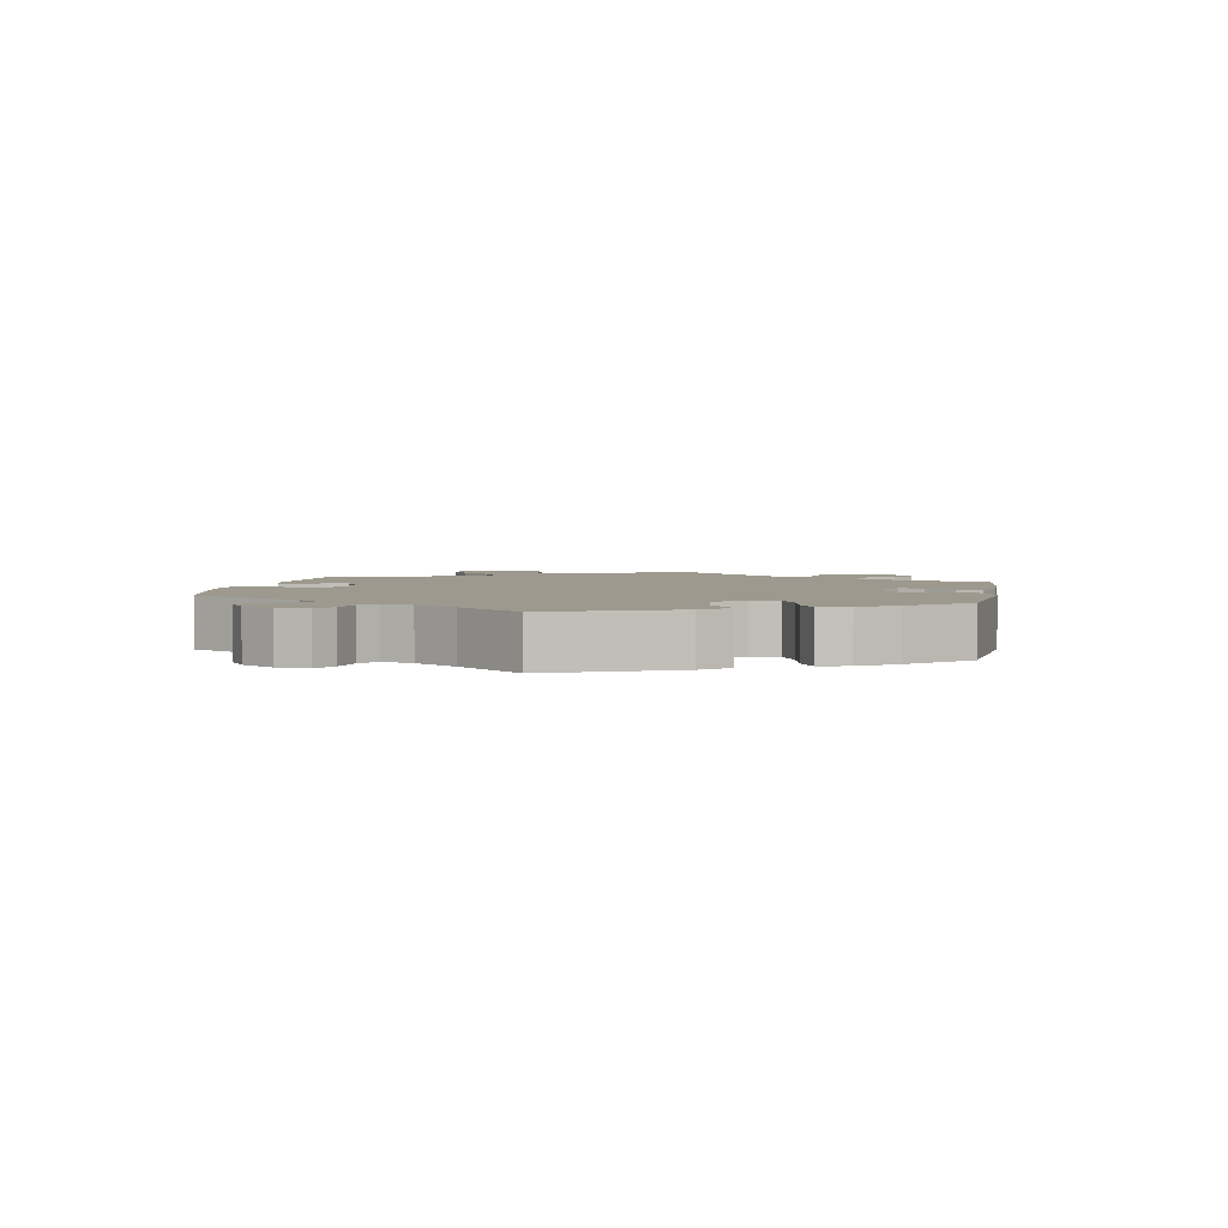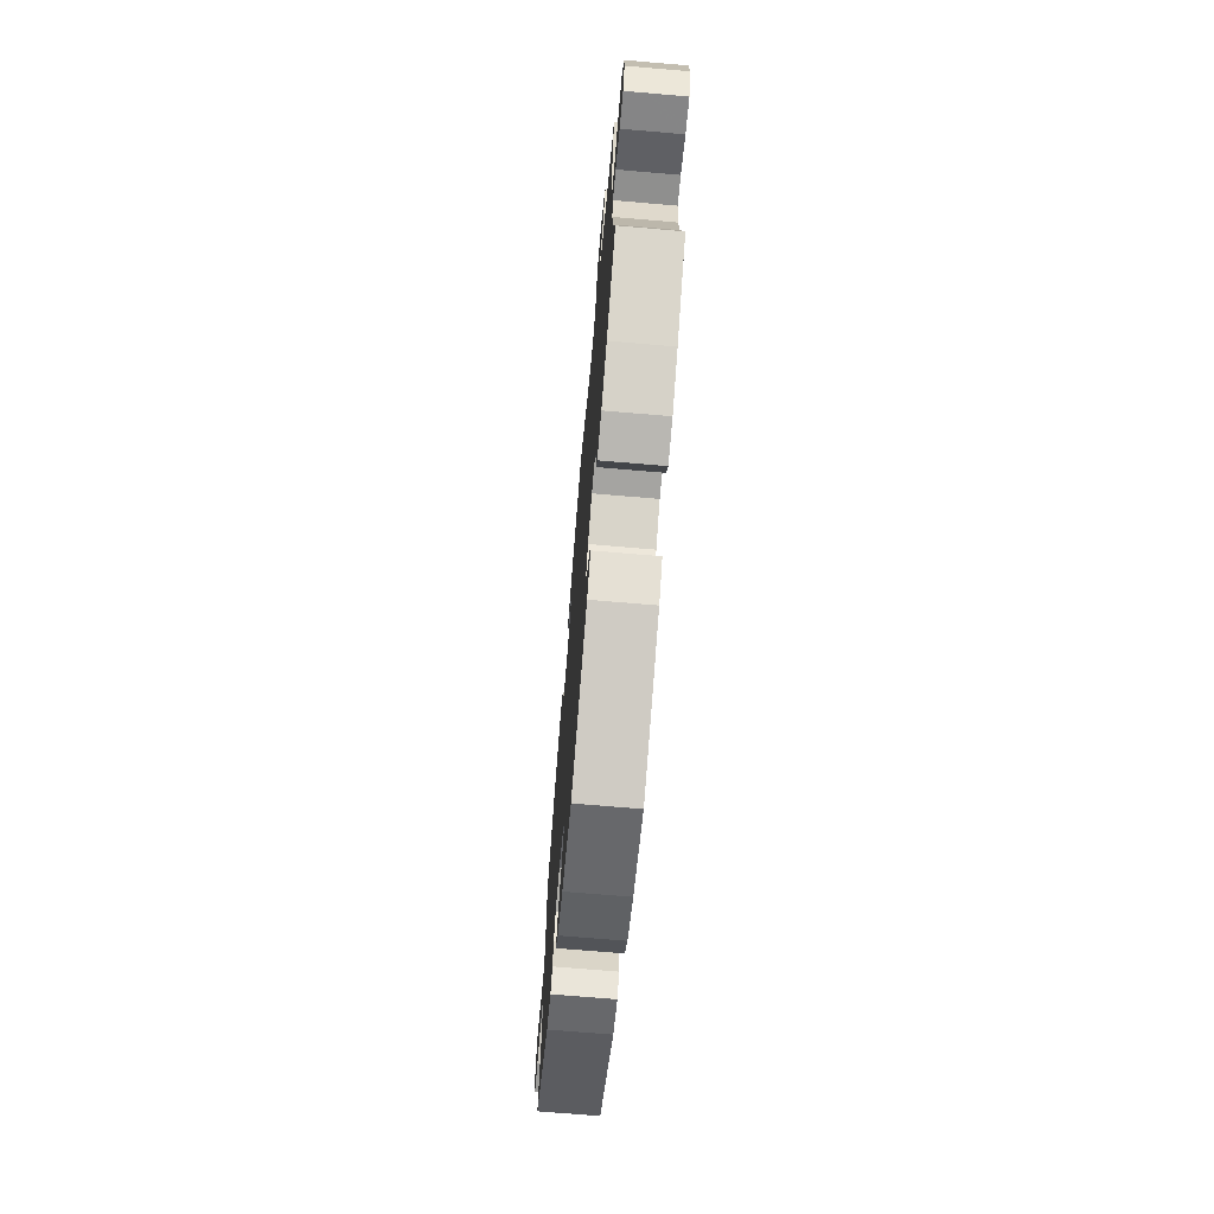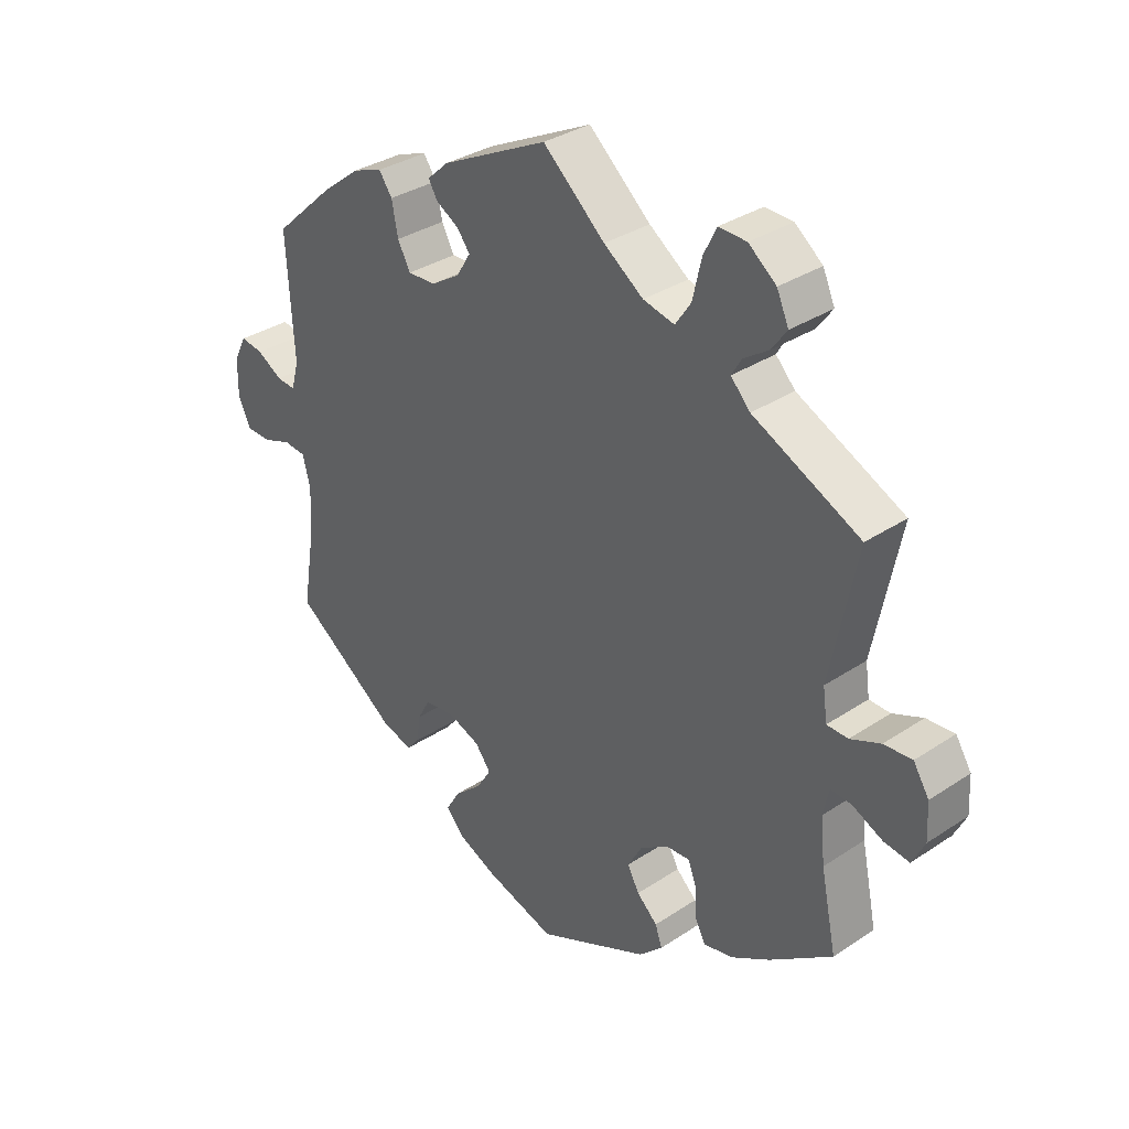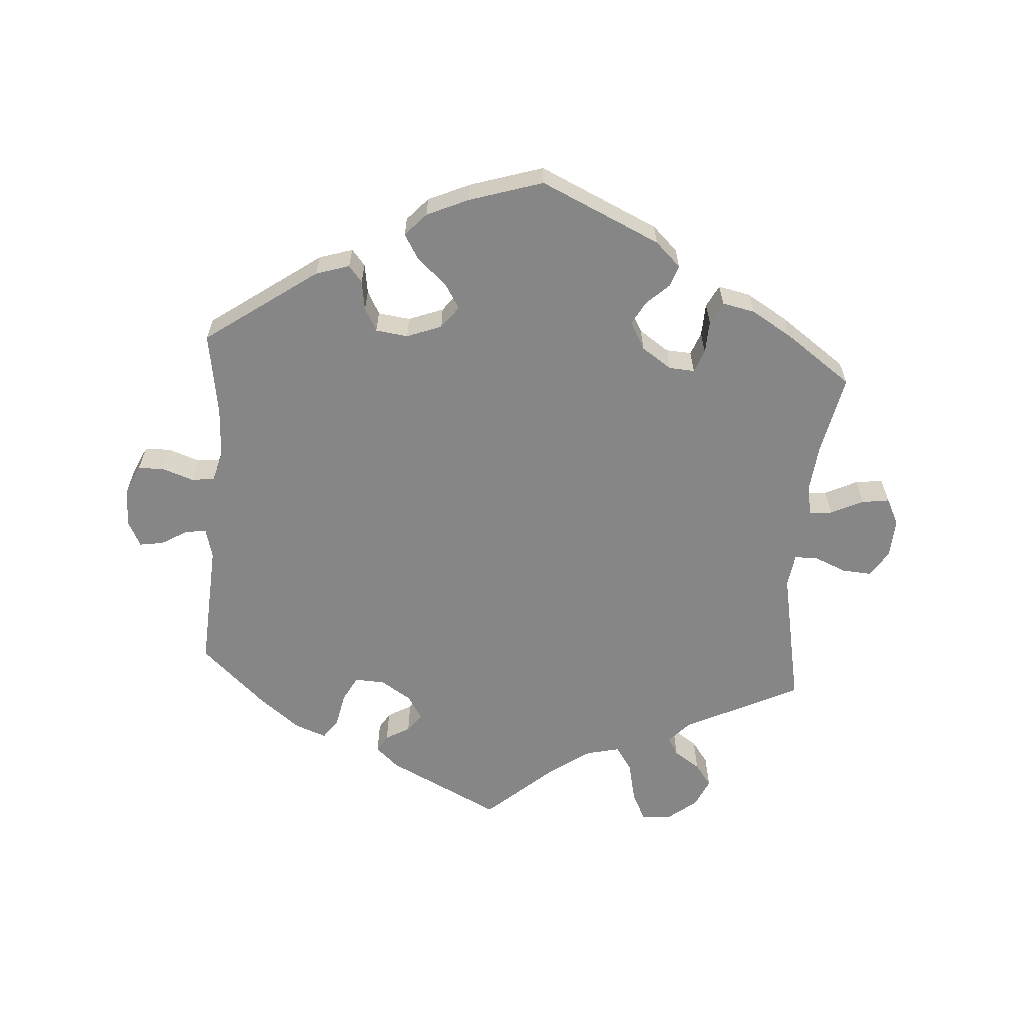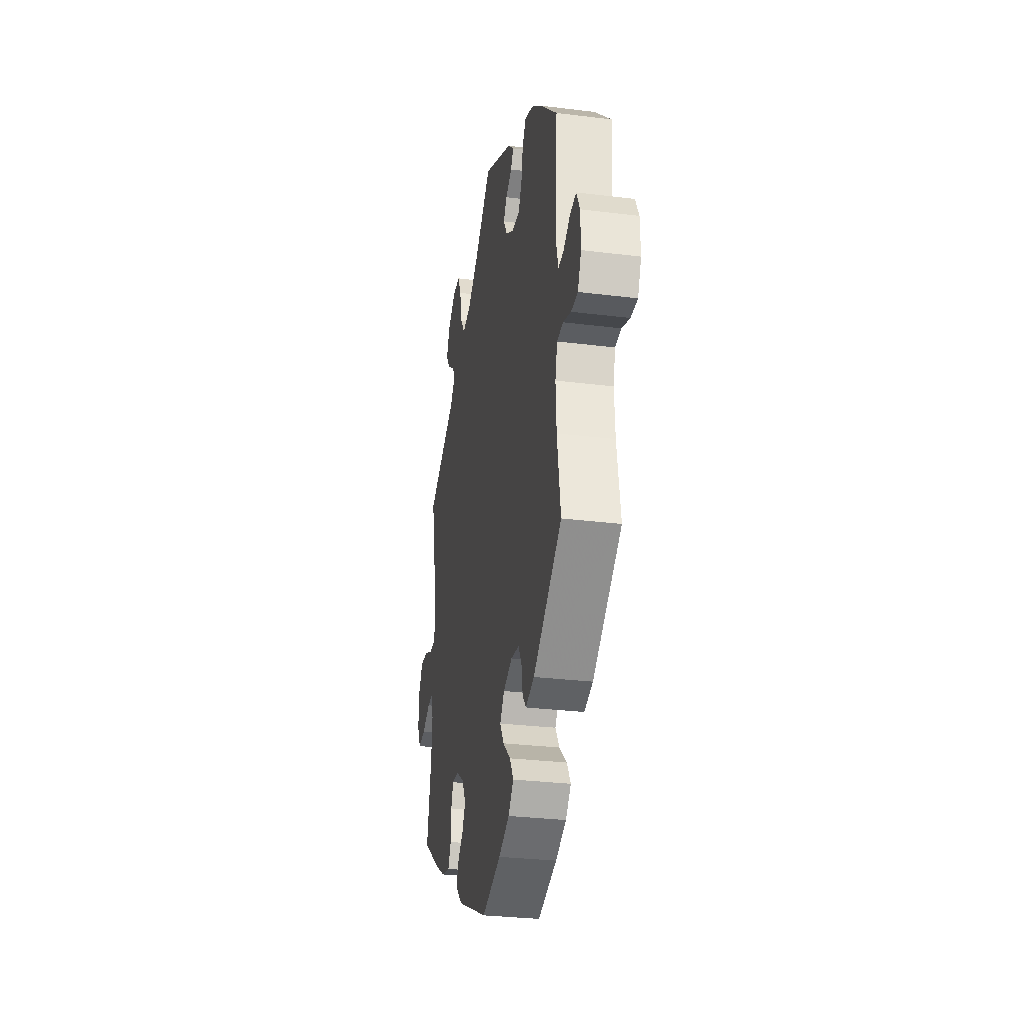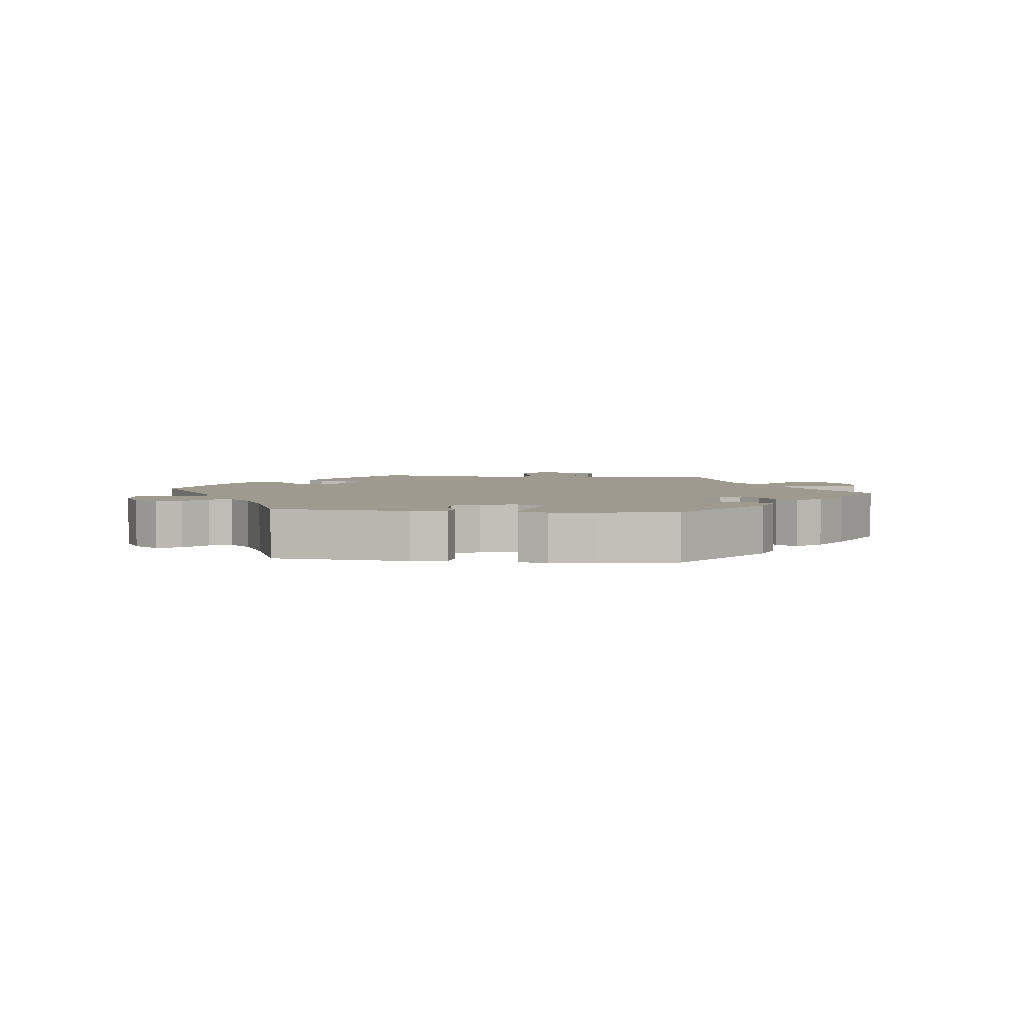
<metadata>
{"format":"obj","ext":"obj","renderer":"f3d","projection":"perspective","resolution":1024,"background":"white","views":[{"elev":3.3,"azim":130.5,"up":"+Y"},{"elev":-70.3,"azim":-94.9,"up":"+Z"},{"elev":33.3,"azim":-132.4,"up":"+Z"},{"elev":-62.0,"azim":175.7,"up":"+Y"},{"elev":-29.5,"azim":79.6,"up":"+Z"},{"elev":3.8,"azim":156.6,"up":"+Y"}]}
</metadata>
<code>
v 0.49 0.07 0.099
v 0.502 0.07 0.055
v 0.532 0.07 0.058
v 0.572 0.07 0.082
v 0.608 0.07 0.088
v 0.628 0.07 0.049
v 0.629 0.07 -0.009
v 0.609 0.07 -0.053
v 0.57 0.07 -0.054
v 0.524 0.07 -0.038
v 0.489 0.07 -0.042
v 0.477 0.07 -0.089
v 0.481 0.07 -0.164
v 0.501 0.07 -0.288
v 0.335 0.07 -0.407
v 0.285 0.07 -0.423
v 0.265 0.07 -0.399
v 0.258 0.07 -0.355
v 0.239 0.07 -0.32
v 0.191 0.07 -0.314
v 0.139 0.07 -0.334
v 0.114 0.07 -0.367
v 0.137 0.07 -0.404
v 0.181 0.07 -0.443
v 0.203 0.07 -0.48
v 0.172 0.07 -0.514
v 0.11 0.07 -0.542
v 0 0.07 -0.577
v -0.179 0.07 -0.496
v -0.217 0.07 -0.46
v -0.206 0.07 -0.428
v -0.173 0.07 -0.397
v -0.154 0.07 -0.362
v -0.177 0.07 -0.321
v -0.222 0.07 -0.291
v -0.26 0.07 -0.289
v -0.273 0.07 -0.323
v -0.275 0.07 -0.372
v -0.292 0.07 -0.405
v -0.34 0.07 -0.395
v -0.401 0.07 -0.359
v -0.501 0.07 -0.288
v -0.476 0.07 -0.167
v -0.469 0.07 -0.096
v -0.478 0.07 -0.053
v -0.512 0.07 -0.056
v -0.56 0.07 -0.079
v -0.601 0.07 -0.085
v -0.621 0.07 -0.045
v -0.618 0.07 0.013
v -0.593 0.07 0.053
v -0.548 0.07 0.05
v -0.5 0.07 0.03
v -0.466 0.07 0.031
v -0.459 0.07 0.081
v -0.501 0.07 0.289
v -0.33 0.07 0.373
v -0.299 0.07 0.406
v -0.315 0.07 0.433
v -0.354 0.07 0.459
v -0.379 0.07 0.493
v -0.36 0.07 0.536
v -0.316 0.07 0.571
v -0.272 0.07 0.573
v -0.251 0.07 0.531
v -0.237 0.07 0.47
v -0.212 0.07 0.433
v -0.162 0.07 0.445
v -0.099 0.07 0.49
v 0 0.07 0.578
v 0.169 0.07 0.495
v 0.203 0.07 0.464
v 0.188 0.07 0.439
v 0.152 0.07 0.418
v 0.132 0.07 0.391
v 0.154 0.07 0.355
v 0.2 0.07 0.326
v 0.245 0.07 0.324
v 0.265 0.07 0.362
v 0.275 0.07 0.413
v 0.296 0.07 0.443
v 0.343 0.07 0.426
v 0.405 0.07 0.378
v 0.501 0.07 0.29
v 0.49 0 0.099
v 0.502 0 0.055
v 0.532 0 0.058
v 0.572 0 0.082
v 0.608 0 0.088
v 0.628 0 0.049
v 0.629 0 -0.009
v 0.609 0 -0.053
v 0.57 0 -0.054
v 0.524 0 -0.038
v 0.489 0 -0.042
v 0.477 0 -0.089
v 0.481 0 -0.164
v 0.501 0 -0.288
v 0.335 0 -0.407
v 0.285 0 -0.423
v 0.265 0 -0.399
v 0.258 0 -0.355
v 0.239 0 -0.32
v 0.191 0 -0.314
v 0.139 0 -0.334
v 0.114 0 -0.367
v 0.137 0 -0.404
v 0.181 0 -0.443
v 0.203 0 -0.48
v 0.172 0 -0.514
v 0.11 0 -0.542
v 0 0 -0.577
v -0.179 0 -0.496
v -0.217 0 -0.46
v -0.206 0 -0.428
v -0.173 0 -0.397
v -0.154 0 -0.362
v -0.177 0 -0.321
v -0.222 0 -0.291
v -0.26 0 -0.289
v -0.273 0 -0.323
v -0.275 0 -0.372
v -0.292 0 -0.405
v -0.34 0 -0.395
v -0.401 0 -0.359
v -0.501 0 -0.288
v -0.476 0 -0.167
v -0.469 0 -0.096
v -0.478 0 -0.053
v -0.512 0 -0.056
v -0.56 0 -0.079
v -0.601 0 -0.085
v -0.621 0 -0.045
v -0.618 0 0.013
v -0.593 0 0.053
v -0.548 0 0.05
v -0.5 0 0.03
v -0.466 0 0.031
v -0.459 0 0.081
v -0.501 0 0.289
v -0.33 0 0.373
v -0.299 0 0.406
v -0.315 0 0.433
v -0.354 0 0.459
v -0.379 0 0.493
v -0.36 0 0.536
v -0.316 0 0.571
v -0.272 0 0.573
v -0.251 0 0.531
v -0.237 0 0.47
v -0.212 0 0.433
v -0.162 0 0.445
v -0.099 0 0.49
v 0 0 0.578
v 0.169 0 0.495
v 0.203 0 0.464
v 0.188 0 0.439
v 0.152 0 0.418
v 0.132 0 0.391
v 0.154 0 0.355
v 0.2 0 0.326
v 0.245 0 0.324
v 0.265 0 0.362
v 0.275 0 0.413
v 0.296 0 0.443
v 0.343 0 0.426
v 0.405 0 0.378
v 0.501 0 0.29
f 83 84 1
f 82 83 1 2
f 79 80 81 82
f 78 79 82 2
f 77 78 2
f 76 77 2
f 71 72 73 74
f 69 70 71 74
f 68 69 74 75
f 67 68 75 76
f 63 64 65 66
f 63 66 67
f 62 63 67
f 59 60 61 62
f 58 59 62 67
f 57 58 67 76
f 55 56 57 76
f 50 51 52 53
f 50 53 54
f 49 50 54
f 46 47 48 49
f 45 46 49 54
f 44 45 54
f 40 41 42 43
f 40 43 44
f 37 38 39 40
f 36 37 40 44
f 35 36 44 54
f 29 30 31 32
f 29 32 33
f 28 29 33
f 27 28 33 34
f 23 24 25 26
f 22 23 26 27
f 15 16 17 18
f 13 14 15 18
f 12 13 18 19
f 11 12 19 20
f 7 8 9 10
f 7 10 11
f 6 7 11
f 3 4 5 6
f 2 3 6 11
f 34 35 54 55
f 22 27 34 55
f 21 22 55 76
f 20 21 76
f 2 11 20 76
f 85 168 167
f 86 85 167 166
f 166 165 164 163
f 86 166 163 162
f 86 162 161
f 86 161 160
f 158 157 156 155
f 158 155 154 153
f 159 158 153 152
f 160 159 152 151
f 150 149 148 147
f 151 150 147
f 151 147 146
f 146 145 144 143
f 151 146 143 142
f 160 151 142 141
f 160 141 140 139
f 137 136 135 134
f 138 137 134
f 138 134 133
f 133 132 131 130
f 138 133 130 129
f 138 129 128
f 127 126 125 124
f 128 127 124
f 124 123 122 121
f 128 124 121 120
f 138 128 120 119
f 116 115 114 113
f 117 116 113
f 117 113 112
f 118 117 112 111
f 110 109 108 107
f 111 110 107 106
f 102 101 100 99
f 102 99 98 97
f 103 102 97 96
f 104 103 96 95
f 94 93 92 91
f 95 94 91
f 95 91 90
f 90 89 88 87
f 95 90 87 86
f 139 138 119 118
f 139 118 111 106
f 160 139 106 105
f 160 105 104
f 160 104 95 86
f 1 85 86 2
f 2 86 87 3
f 3 87 88 4
f 4 88 89 5
f 5 89 90 6
f 6 90 91 7
f 7 91 92 8
f 8 92 93 9
f 9 93 94 10
f 10 94 95 11
f 11 95 96 12
f 12 96 97 13
f 13 97 98 14
f 14 98 99 15
f 15 99 100 16
f 16 100 101 17
f 17 101 102 18
f 18 102 103 19
f 19 103 104 20
f 20 104 105 21
f 21 105 106 22
f 22 106 107 23
f 23 107 108 24
f 24 108 109 25
f 25 109 110 26
f 26 110 111 27
f 27 111 112 28
f 28 112 113 29
f 29 113 114 30
f 30 114 115 31
f 31 115 116 32
f 32 116 117 33
f 33 117 118 34
f 34 118 119 35
f 35 119 120 36
f 36 120 121 37
f 37 121 122 38
f 38 122 123 39
f 39 123 124 40
f 40 124 125 41
f 41 125 126 42
f 42 126 127 43
f 43 127 128 44
f 44 128 129 45
f 45 129 130 46
f 46 130 131 47
f 47 131 132 48
f 48 132 133 49
f 49 133 134 50
f 50 134 135 51
f 51 135 136 52
f 52 136 137 53
f 53 137 138 54
f 54 138 139 55
f 55 139 140 56
f 56 140 141 57
f 57 141 142 58
f 58 142 143 59
f 59 143 144 60
f 60 144 145 61
f 61 145 146 62
f 62 146 147 63
f 63 147 148 64
f 64 148 149 65
f 65 149 150 66
f 66 150 151 67
f 67 151 152 68
f 68 152 153 69
f 69 153 154 70
f 70 154 155 71
f 71 155 156 72
f 72 156 157 73
f 73 157 158 74
f 74 158 159 75
f 75 159 160 76
f 76 160 161 77
f 77 161 162 78
f 78 162 163 79
f 79 163 164 80
f 80 164 165 81
f 81 165 166 82
f 82 166 167 83
f 83 167 168 84
f 84 168 85 1

</code>
